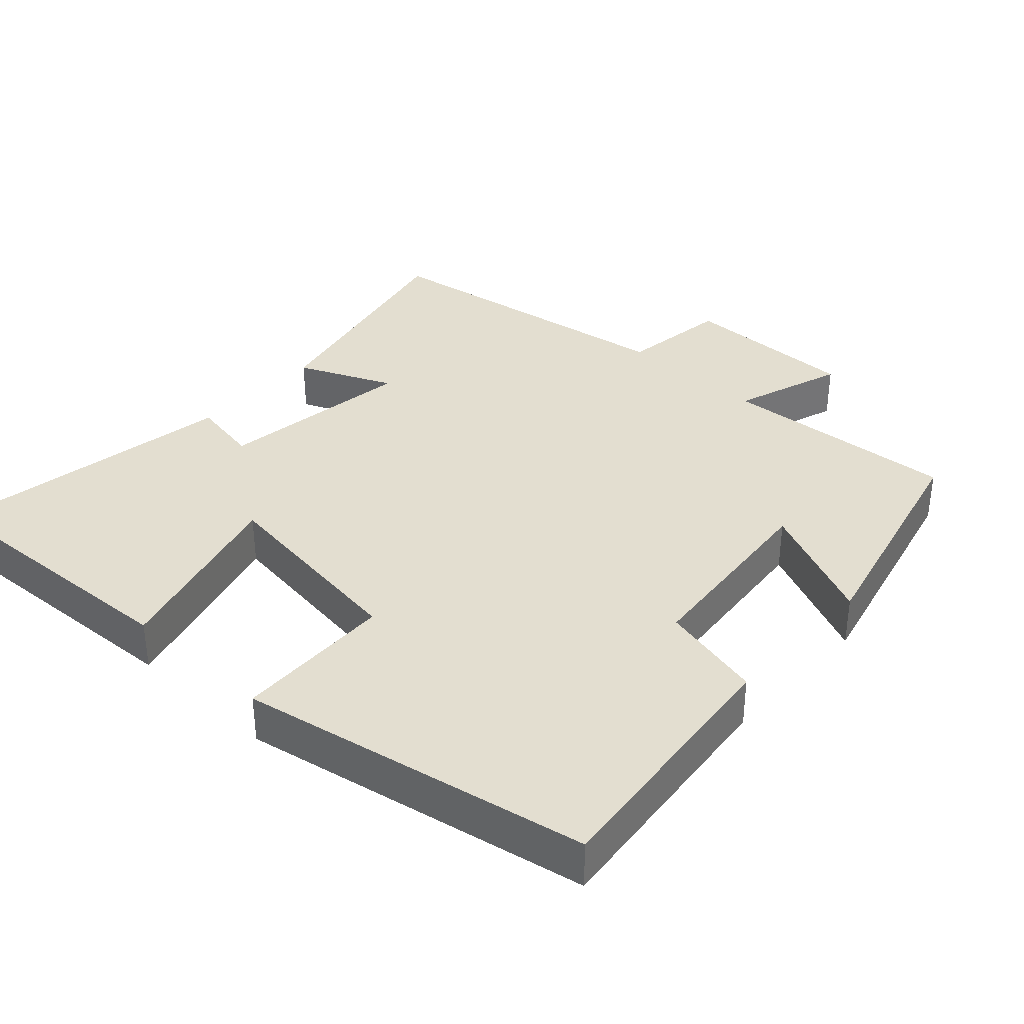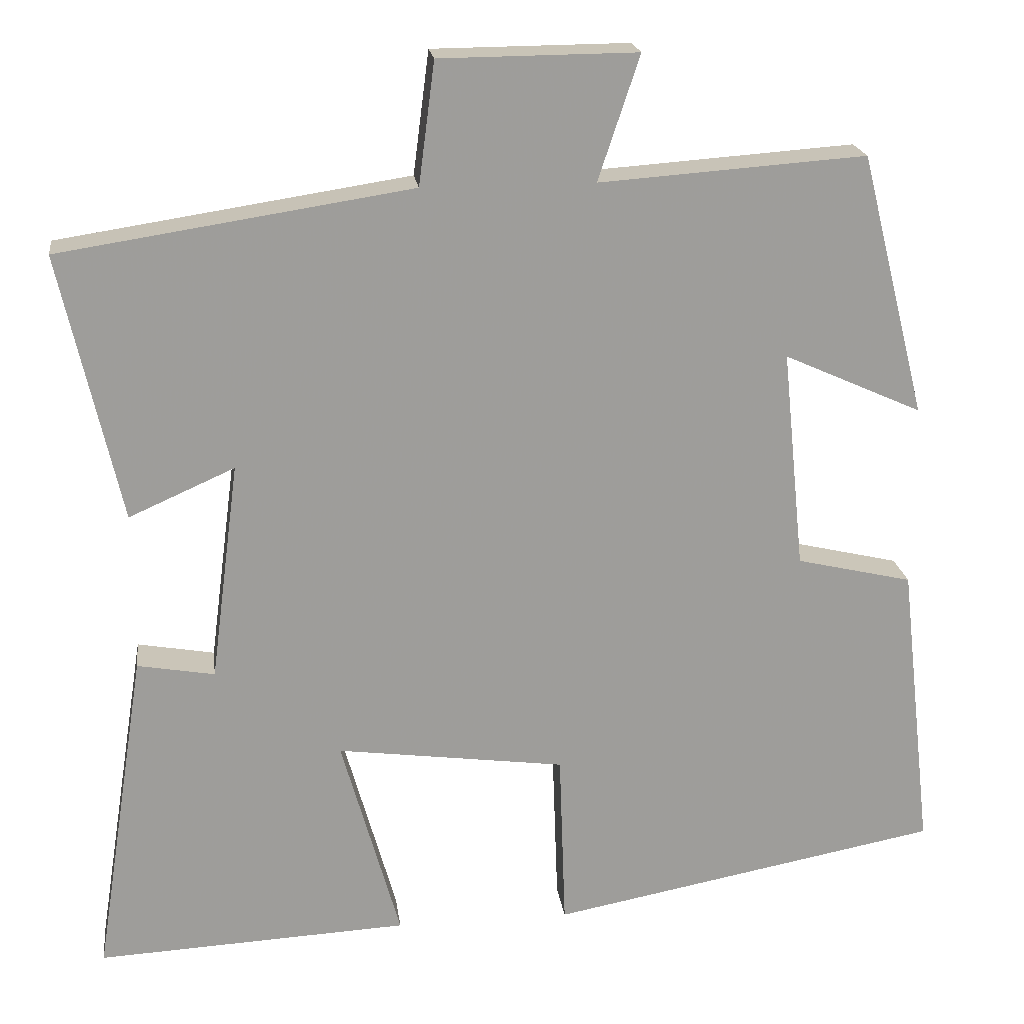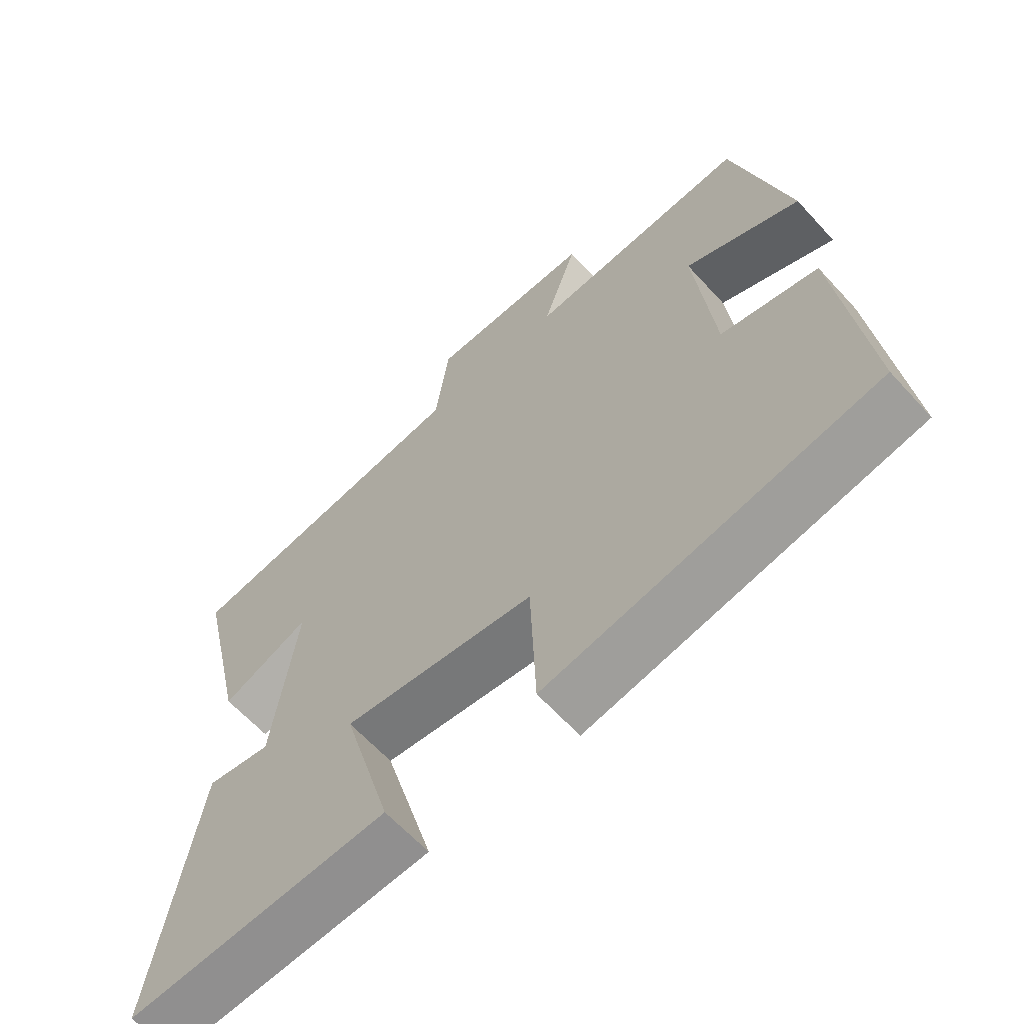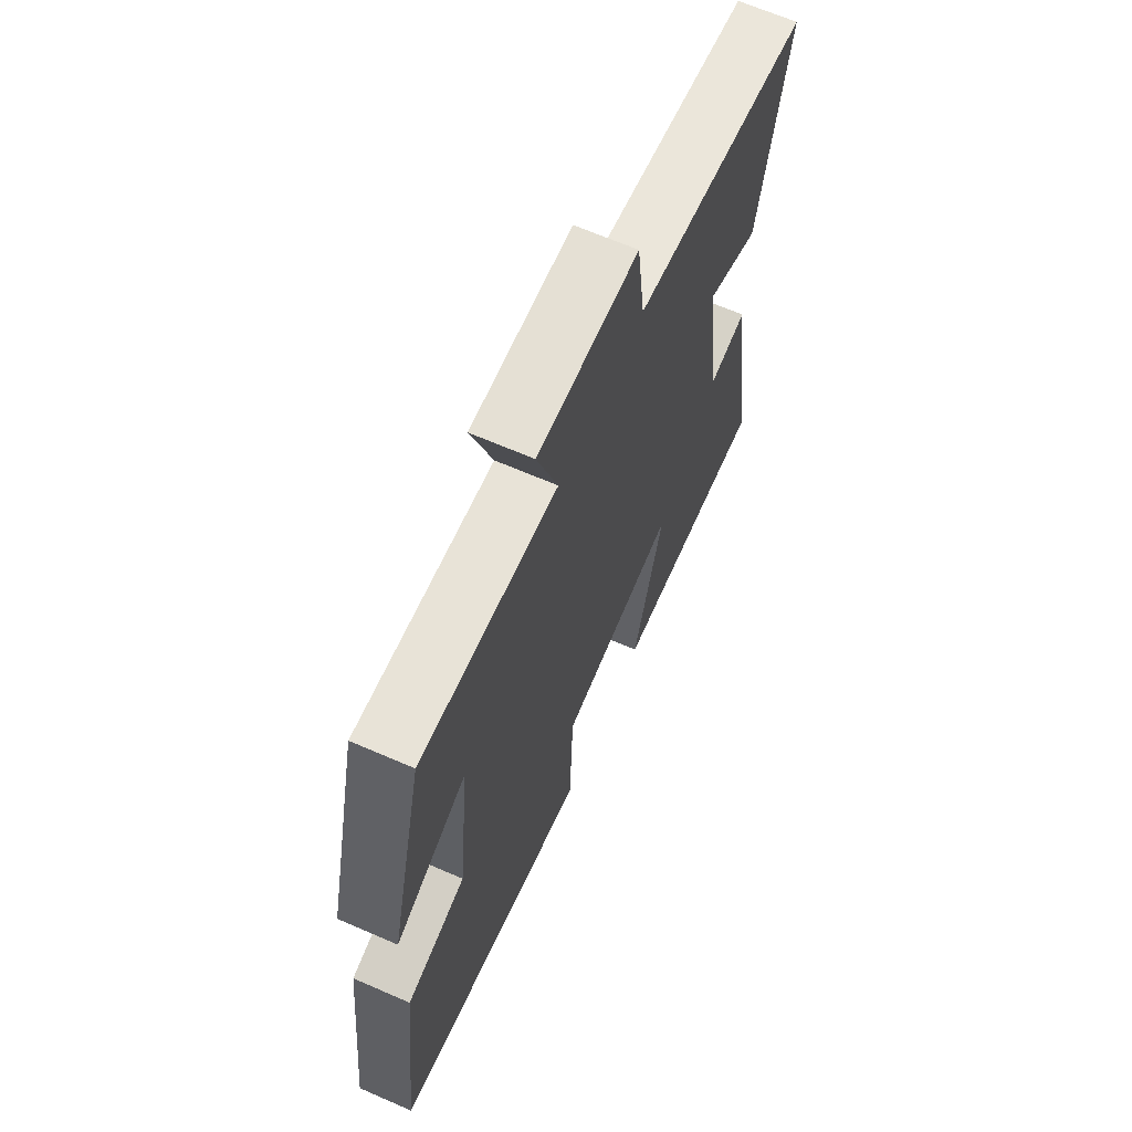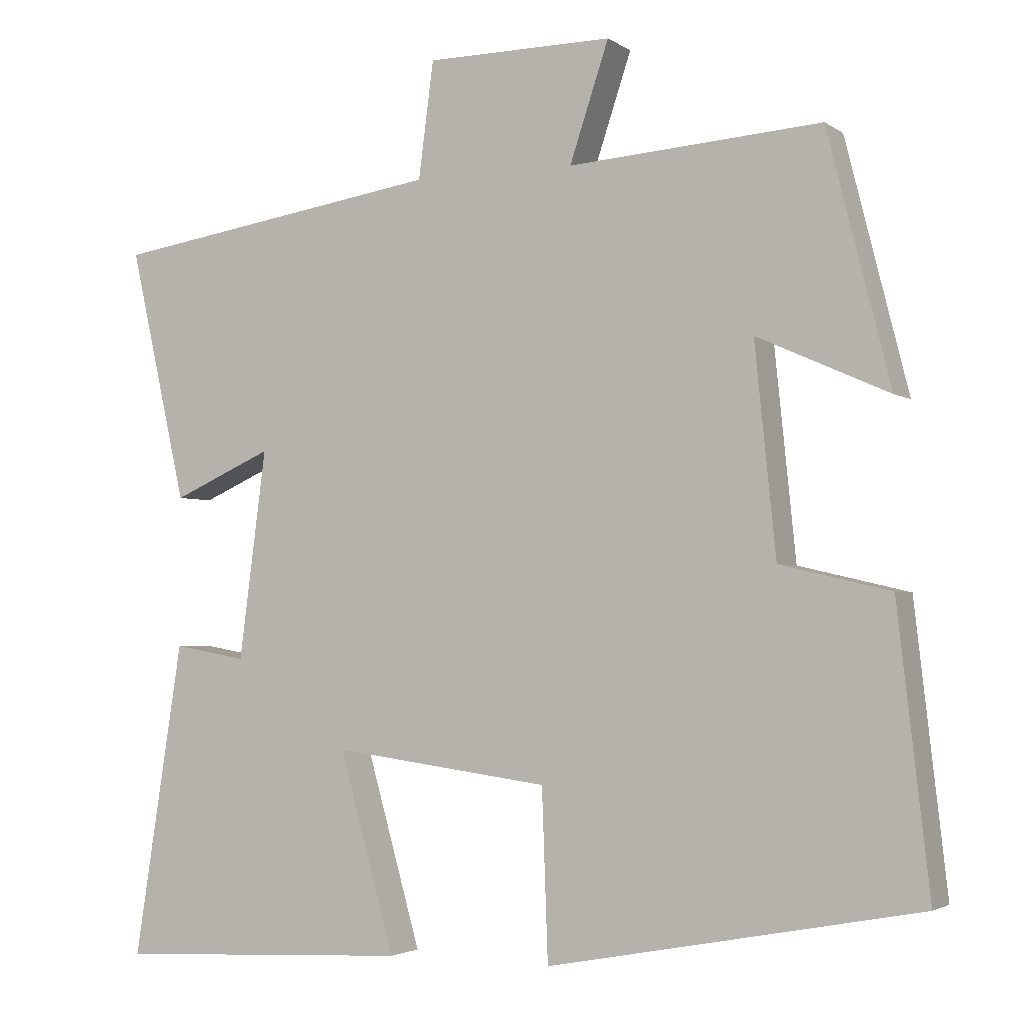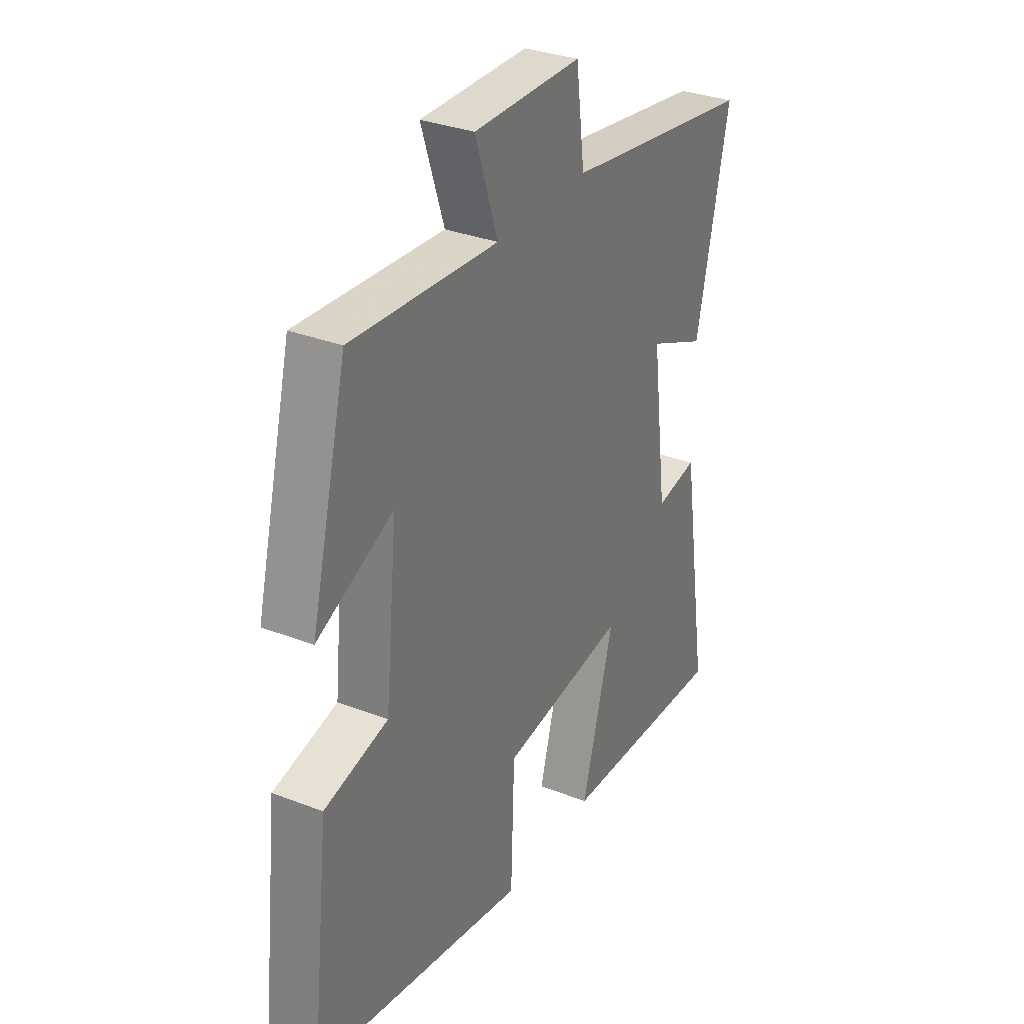
<metadata>
{"format":"obj","ext":"obj","renderer":"f3d","projection":"perspective","resolution":1024,"background":"white","views":[{"elev":35.8,"azim":-137.2,"up":"+Y"},{"elev":20.0,"azim":172.6,"up":"+Z"},{"elev":-63.2,"azim":-137.7,"up":"+Z"},{"elev":66.0,"azim":-66.4,"up":"+Z"},{"elev":-2.8,"azim":-153.7,"up":"+Z"},{"elev":32.2,"azim":-61.6,"up":"+Z"}]}
</metadata>
<code>
v -0.542 0.07 -0.407
v -0.5 0.07 -0.038
v -0.354 0.07 -0.004
v -0.326 0.07 0.272
v -0.5 0.07 0.194
v -0.417 0.07 0.524
v -0.082 0.07 0.5
v -0.134 0.07 0.656
v 0.114 0.07 0.654
v 0.134 0.07 0.5
v 0.576 0.07 0.432
v 0.5 0.07 0.096
v 0.367 0.07 0.155
v 0.403 0.07 -0.121
v 0.5 0.07 -0.104
v 0.565 0.07 -0.52
v 0.172 0.07 -0.5
v 0.246 0.07 -0.238
v -0.042 0.07 -0.276
v -0.05 0.07 -0.5
v -0.542 0 -0.407
v -0.5 0 -0.038
v -0.354 0 -0.004
v -0.326 0 0.272
v -0.5 0 0.194
v -0.417 0 0.524
v -0.082 0 0.5
v -0.134 0 0.656
v 0.114 0 0.654
v 0.134 0 0.5
v 0.576 0 0.432
v 0.5 0 0.096
v 0.367 0 0.155
v 0.403 0 -0.121
v 0.5 0 -0.104
v 0.565 0 -0.52
v 0.172 0 -0.5
v 0.246 0 -0.238
v -0.042 0 -0.276
v -0.05 0 -0.5
f 1 2 3
f 20 1 3
f 19 20 3
f 18 19 3 4
f 16 17 18
f 15 16 18
f 14 15 18
f 13 14 18 4
f 10 11 12 13
f 10 13 4
f 7 8 9 10
f 7 10 4 5
f 5 6 7
f 23 22 21
f 23 21 40
f 23 40 39
f 24 23 39 38
f 38 37 36
f 38 36 35
f 38 35 34
f 24 38 34 33
f 33 32 31 30
f 24 33 30
f 30 29 28 27
f 25 24 30 27
f 27 26 25
f 1 21 22 2
f 2 22 23 3
f 3 23 24 4
f 4 24 25 5
f 5 25 26 6
f 6 26 27 7
f 7 27 28 8
f 8 28 29 9
f 9 29 30 10
f 10 30 31 11
f 11 31 32 12
f 12 32 33 13
f 13 33 34 14
f 14 34 35 15
f 15 35 36 16
f 16 36 37 17
f 17 37 38 18
f 18 38 39 19
f 19 39 40 20
f 20 40 21 1

</code>
